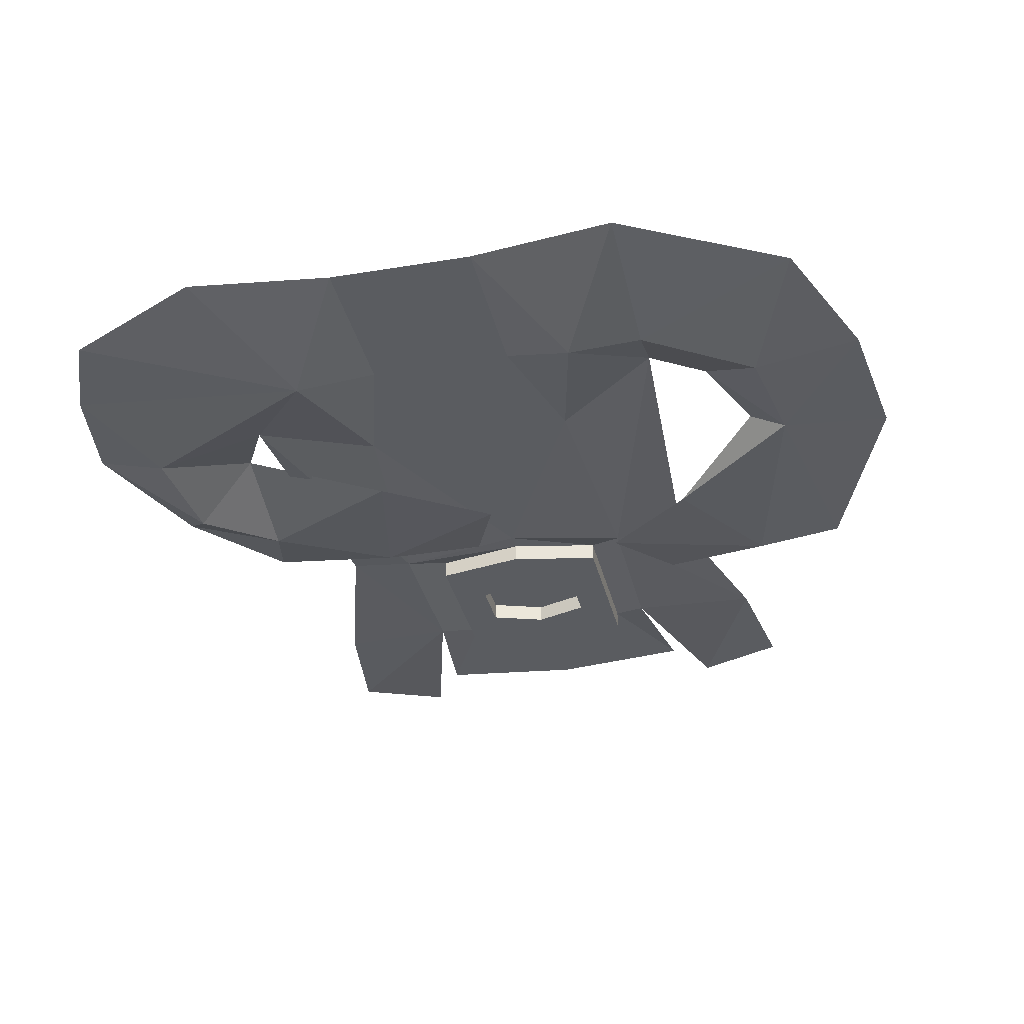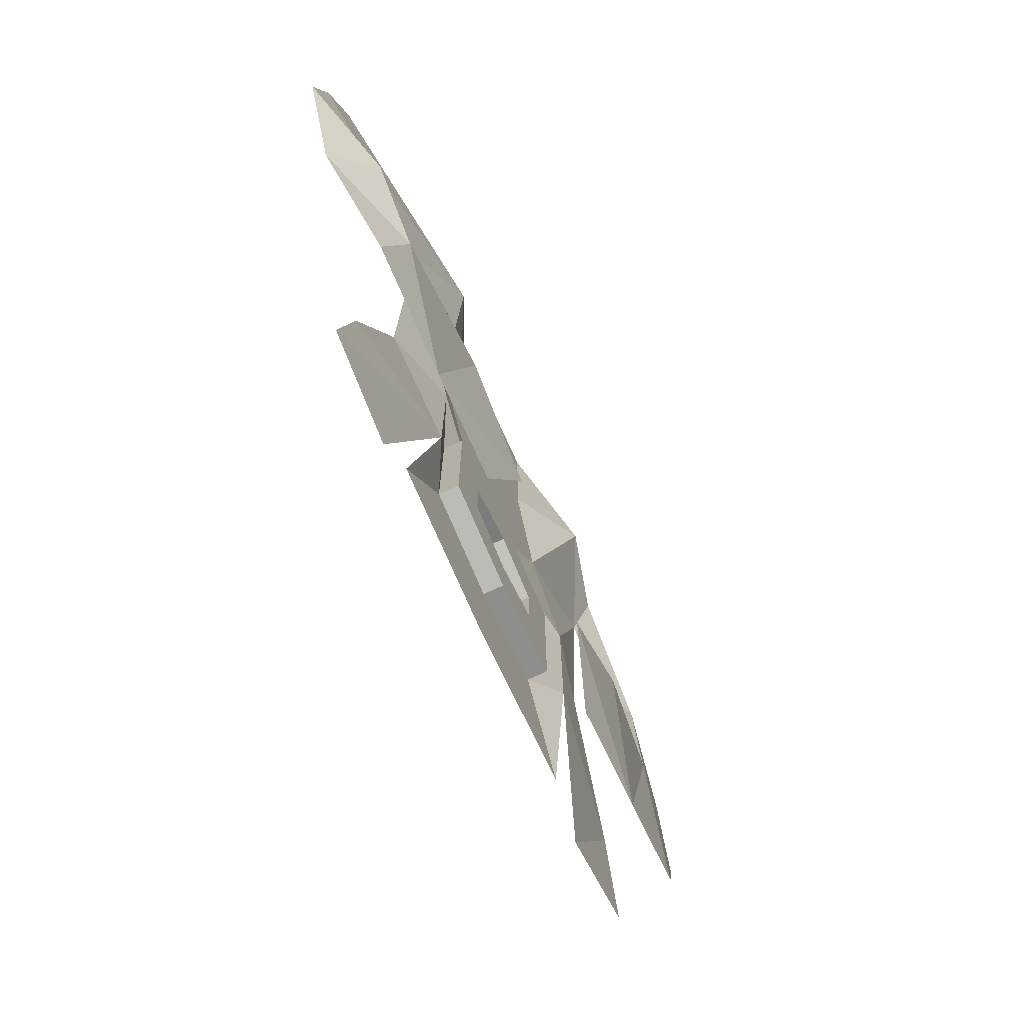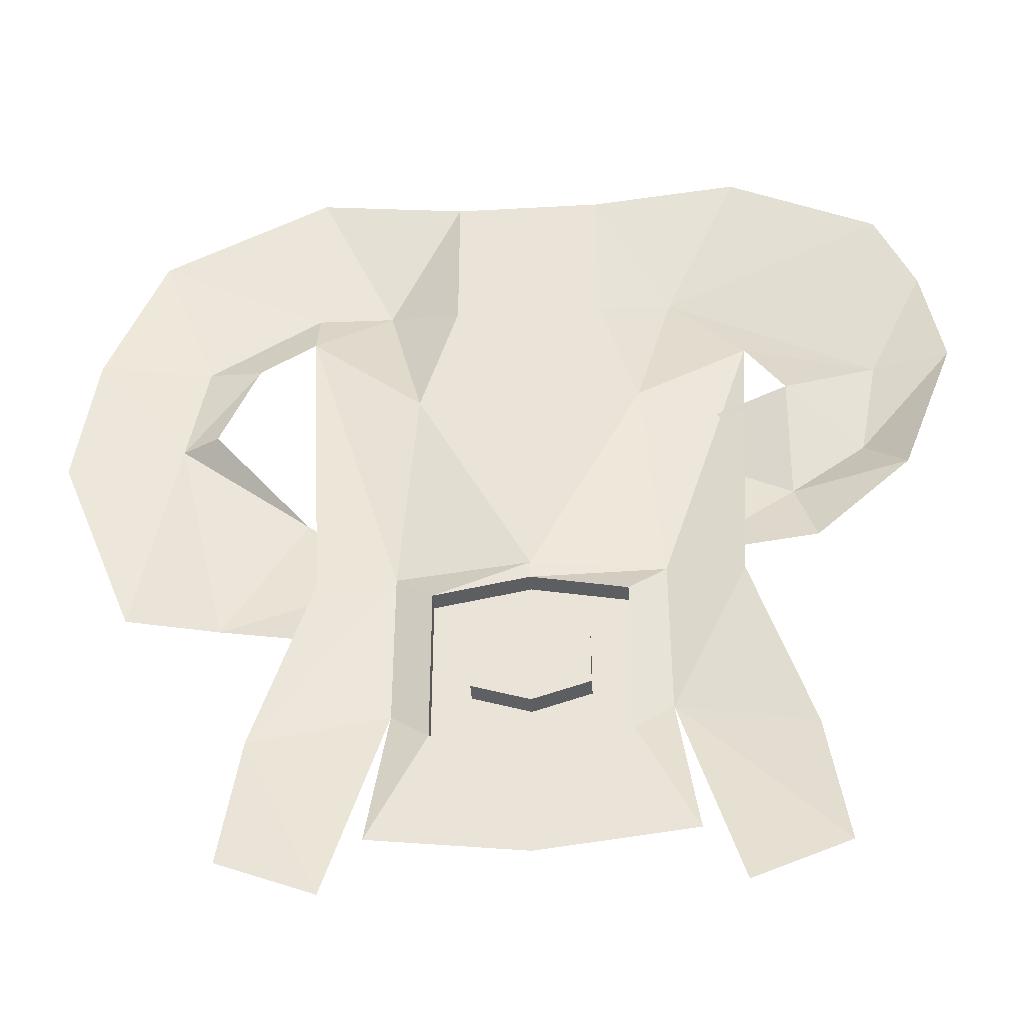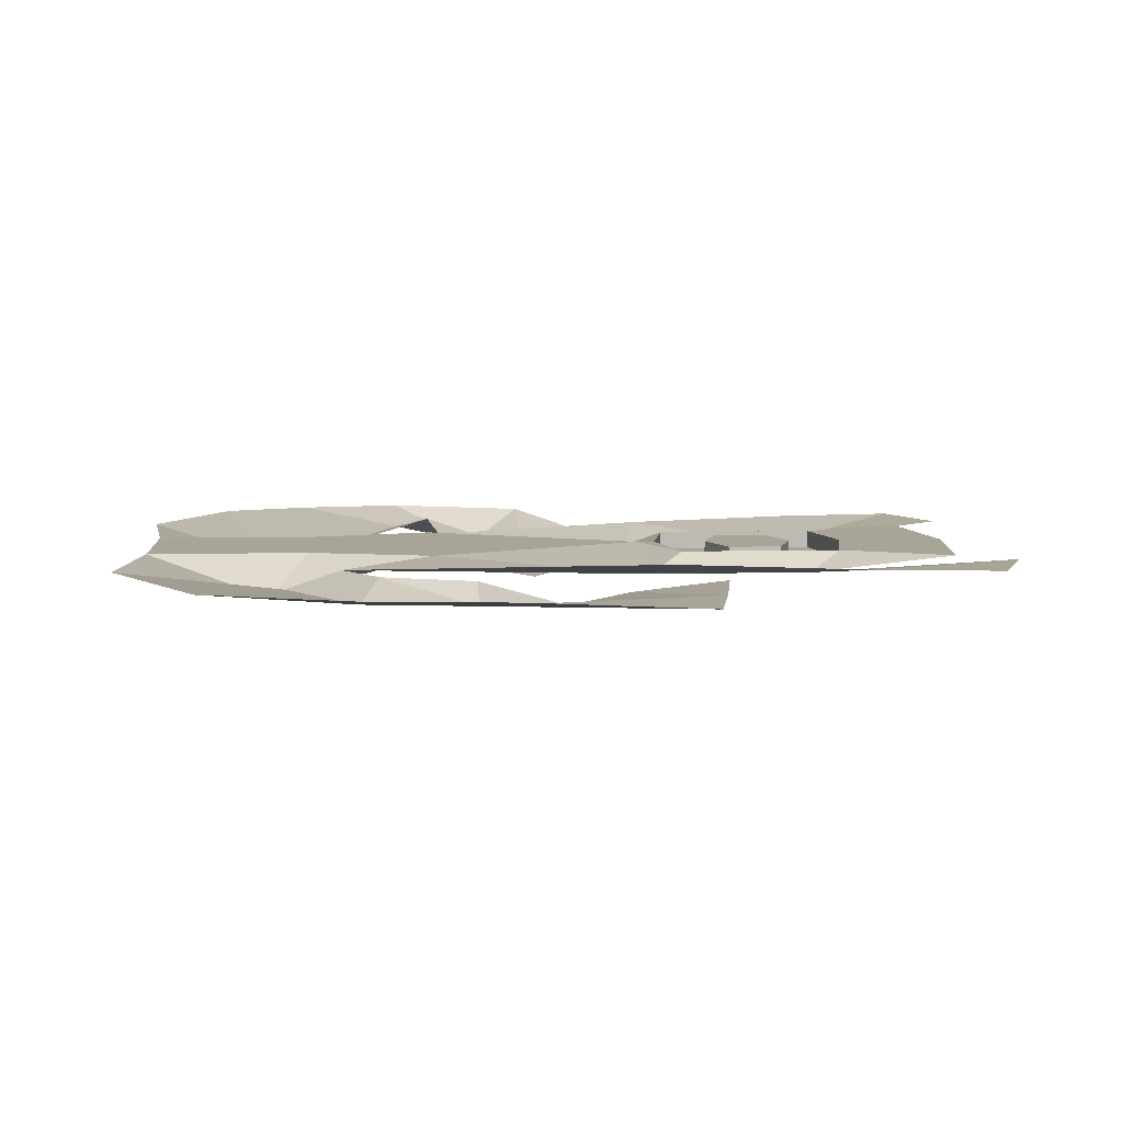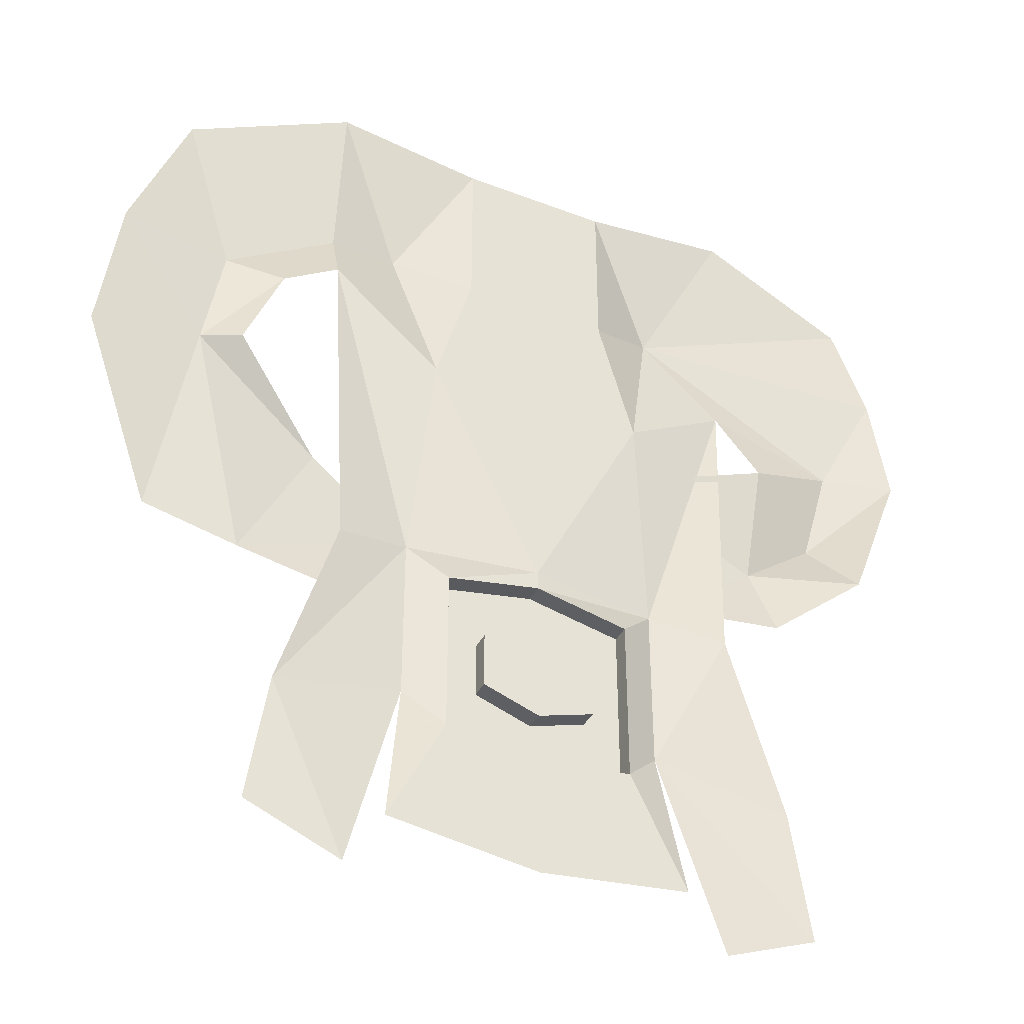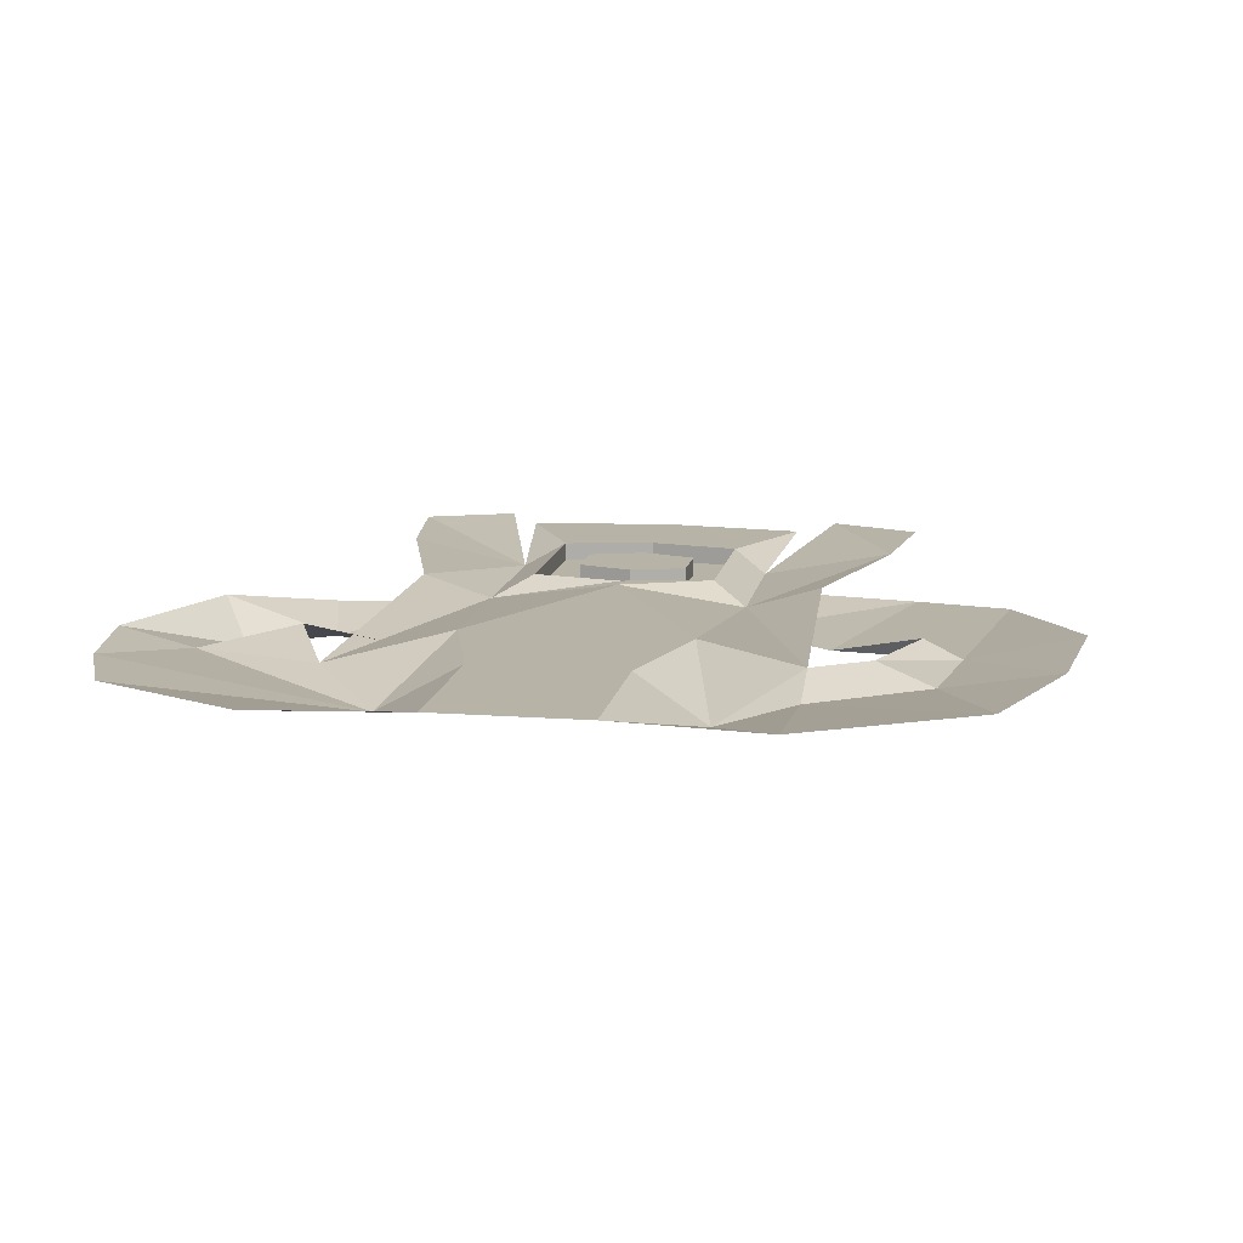
<metadata>
{"format":"obj","ext":"obj","renderer":"f3d","projection":"perspective","resolution":1024,"background":"white","views":[{"elev":-33.7,"azim":12.8,"up":"+Y"},{"elev":-74.9,"azim":-65.5,"up":"+Z"},{"elev":-42.8,"azim":-176.2,"up":"+Z"},{"elev":7.0,"azim":85.6,"up":"+Y"},{"elev":-39.8,"azim":154.5,"up":"+Z"},{"elev":12.8,"azim":9.8,"up":"+Y"}]}
</metadata>
<code>
v -0.01562 -0.007812 -0.1406
v -0.01562 0 -0.1406
v -0.03906 0 -0.1328
v -0.03906 -0.007812 -0.1328
v -0.05469 -0.007812 -0.1562
v -0.01562 -0.007812 -0.1641
v 0.02344 -0.007812 -0.1562
v 0.007812 -0.007812 -0.1328
v 0.007812 0 -0.1328
v -0.01562 0 -0.1016
v -0.03906 0 -0.1094
v -0.03906 -0.007812 -0.1094
v -0.05469 -0.007812 -0.08594
v -0.05469 0 -0.08594
v -0.05469 0 -0.1562
v -0.01562 0 -0.1641
v 0.02344 0 -0.1562
v 0.02344 -0.007812 -0.08594
v 0.007812 -0.007812 -0.1094
v 0.007812 0 -0.1094
v -0.01562 -0.007812 -0.1016
v 0.02344 0 -0.08594
v -0.01562 -0.007812 -0.07812
v -0.01562 0 -0.07812
v -0.07031 -0.007812 -0.07031
v -0.07031 -0.007812 -0.1406
v -0.07812 0 -0.2031
v -0.01562 0 -0.2109
v 0.04688 0 -0.2031
v 0.03906 -0.007812 -0.1406
v 0.03906 -0.007812 -0.07031
v -0.01562 0 -0.07031
v -0.0625 0 0.02344
v -0.1094 -0.007812 0.05469
v -0.1016 0 -0.07812
v -0.125 0 -0.1562
v -0.1328 0 -0.2109
v -0.09375 0 -0.2266
v 0.0625 0 -0.2266
v 0.1016 0 -0.2109
v 0.09375 0 -0.1562
v 0.07031 0 -0.07812
v 0.07812 0 0.0625
v 0.03125 0 0.02344
v 0.01562 0 0.07812
v -0.04688 0 0.07812
v -0.07812 -0.01562 0.09375
v -0.1641 -0.007812 0.03906
v -0.125 0 0.02344
v -0.1562 -0.01562 0
v -0.125 -0.01562 -0.02344
v -0.0625 -0.01562 0.007812
v -0.07812 -0.007812 -0.0625
v -0.01562 -0.01562 -0.02344
v -0.03125 -0.007812 -0.0625
v 0.1328 -0.007812 0.007812
v 0.07812 -0.01562 -0.03125
v 0.1094 -0.007812 -0.09375
v 0.1484 -0.007812 -0.08594
v 0.1797 0 -0.007812
v 0.1719 0 0.05469
v 0.125 -0.007812 0.05469
v 0.1016 0 0.04688
v 0.1172 0 0.007812
v 0.07812 -0.007812 0.08594
v 0.1484 0 0.1172
v 0.07812 0 0.1562
v 0.04688 -0.01562 0.09375
v 0.01562 0 0.1484
v -0.04688 0 0.1484
v -0.1094 0 0.1562
v -0.1719 0 0.125
v -0.1875 0 0.08594
v -0.1953 0 0.03906
v -0.1719 0 -0.02344
v -0.1328 -0.007812 -0.05469
v 0.03906 -0.01562 -0.0625
v 0.0625 -0.007812 -0.1016
f 1 2 3
f 1 3 4
f 1 4 5
f 1 5 6
f 1 6 7
f 1 7 8
f 1 8 2
f 2 8 9
f 3 11 4
f 4 11 12
f 4 12 13
f 4 13 5
f 5 13 14
f 5 14 15
f 5 15 6
f 6 15 16
f 6 16 7
f 7 16 17
f 7 17 18
f 7 18 19
f 7 19 8
f 8 19 9
f 9 19 20
f 10 20 21
f 10 21 12
f 10 12 11
f 17 22 18
f 18 22 23
f 18 23 19
f 19 23 21
f 19 21 20
f 22 24 23
f 23 24 13
f 23 13 12
f 23 12 21
f 24 14 13
f 2 9 10
f 2 10 11
f 2 11 3
f 9 20 10
f 14 24 25
f 14 25 15
f 15 25 26
f 17 30 31
f 17 31 22
f 22 31 32
f 22 32 24
f 24 32 25
f 25 32 33
f 31 44 32
f 32 44 33
f 33 44 45
f 33 45 46
f 45 69 46
f 46 69 70
f 15 26 27
f 15 27 28
f 15 28 16
f 16 28 17
f 17 28 29
f 17 29 30
f 25 33 34
f 25 34 35
f 25 35 26
f 26 35 36
f 26 36 37
f 26 37 38
f 39 40 41
f 39 41 30
f 30 41 31
f 31 41 42
f 31 42 43
f 31 43 44
f 33 46 47
f 33 47 34
f 34 47 48
f 34 48 49
f 49 48 50
f 49 50 51
f 49 51 52
f 52 51 53
f 56 57 58
f 56 58 59
f 56 59 60
f 56 60 61
f 56 61 62
f 56 62 63
f 56 63 64
f 56 64 57
f 65 62 66
f 65 66 67
f 65 67 68
f 65 68 43
f 65 43 63
f 65 63 62
f 62 61 66
f 43 68 44
f 44 68 45
f 45 68 69
f 46 70 47
f 47 70 71
f 47 71 72
f 47 72 73
f 47 73 48
f 48 73 74
f 48 74 50
f 50 74 75
f 50 75 51
f 51 75 76
f 51 76 53
f 68 67 69
f 52 53 54
f 54 53 55
f 77 78 58
f 77 58 57

</code>
